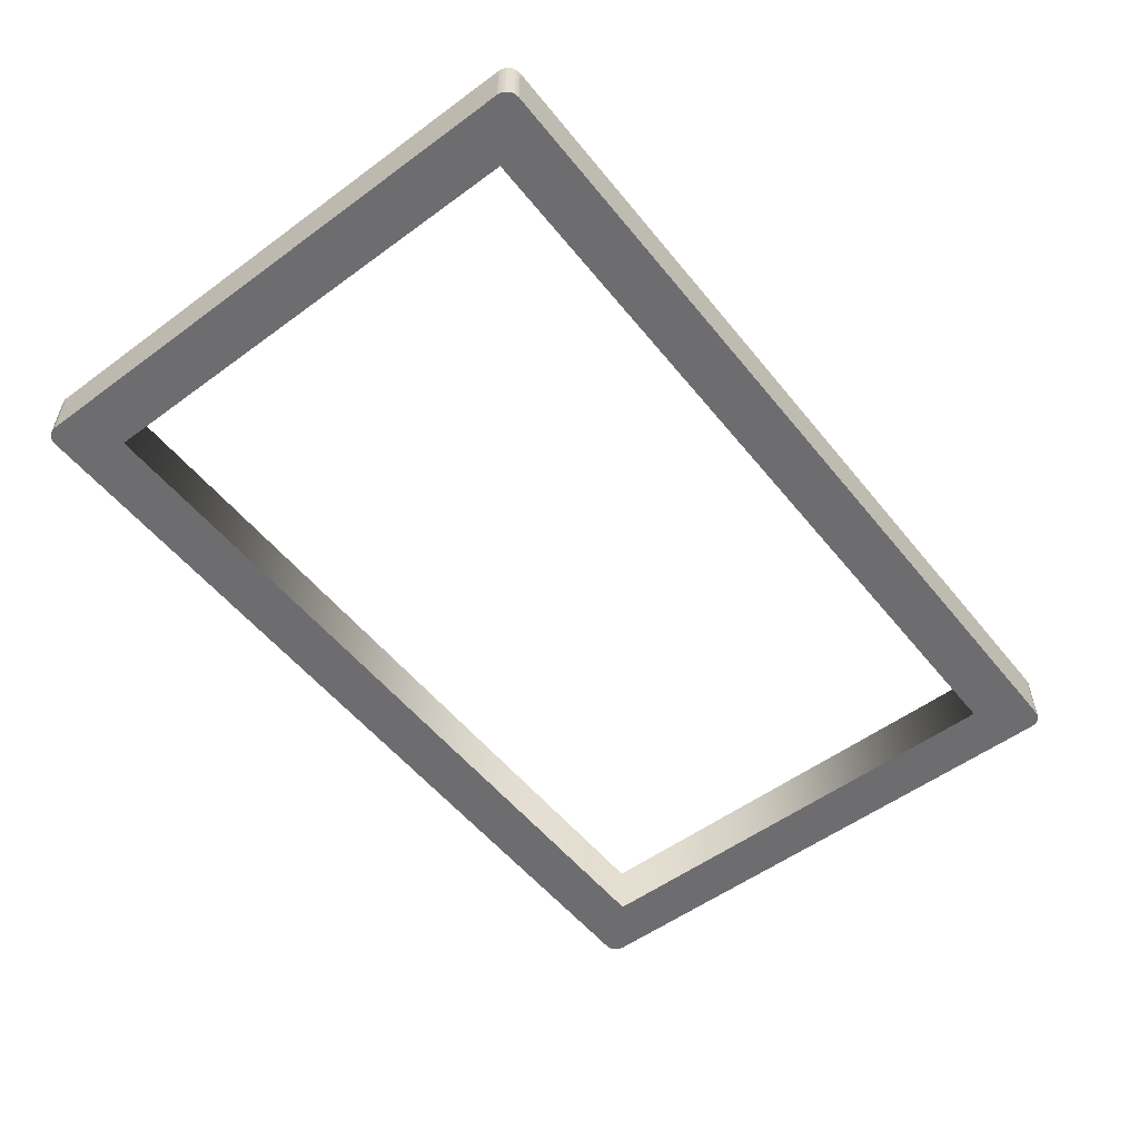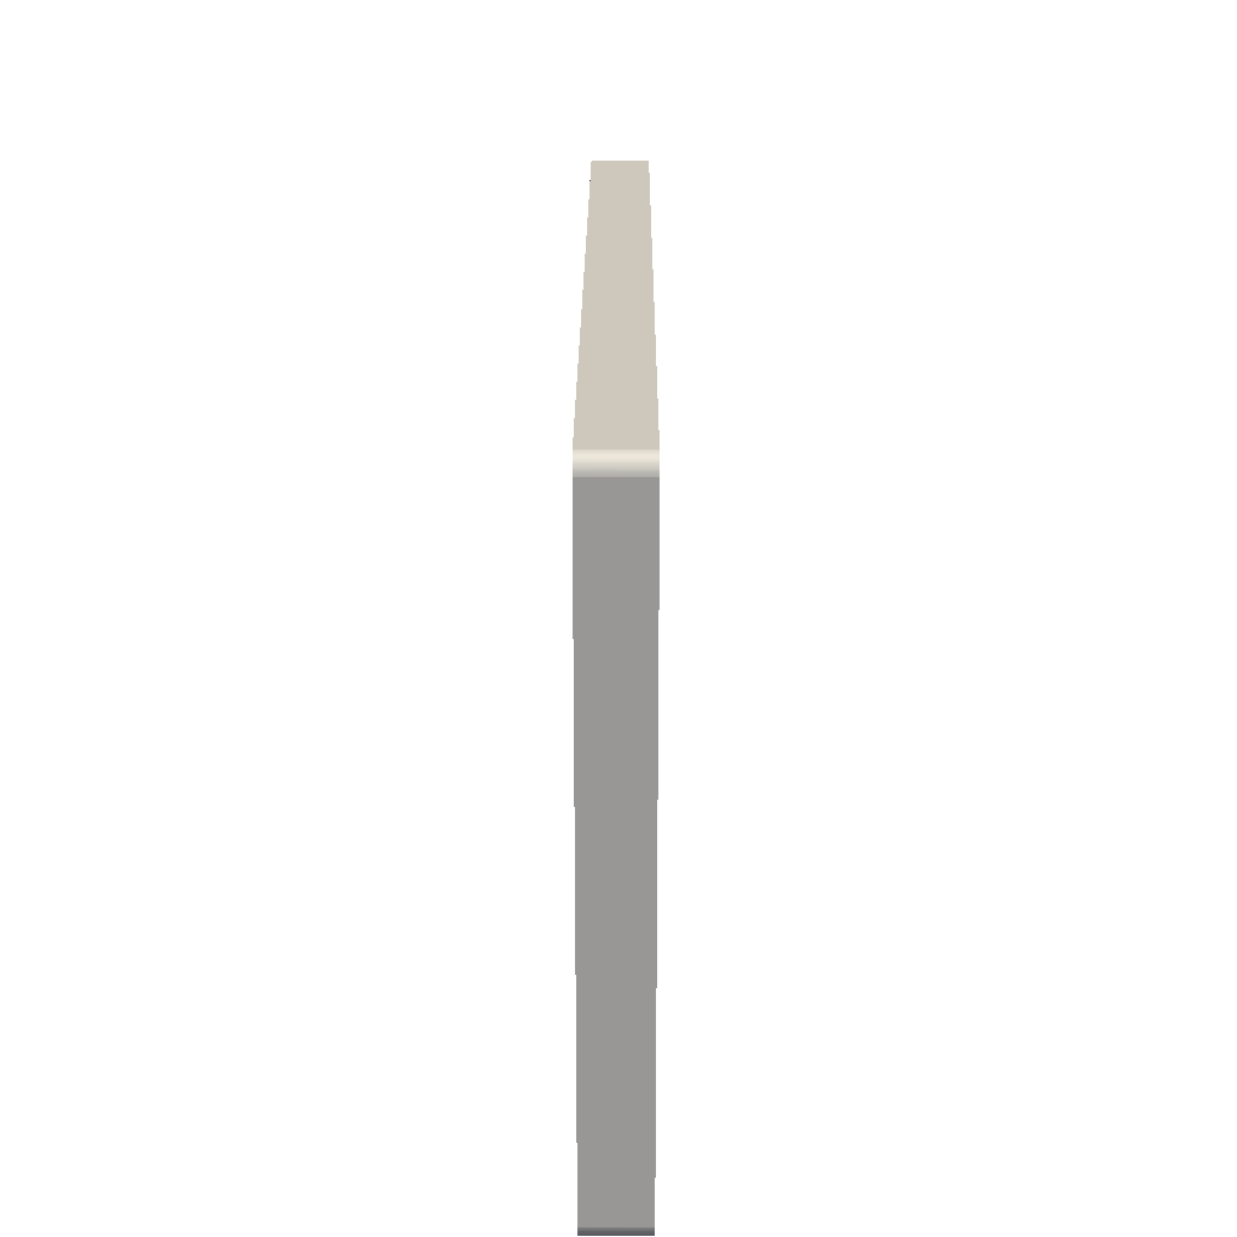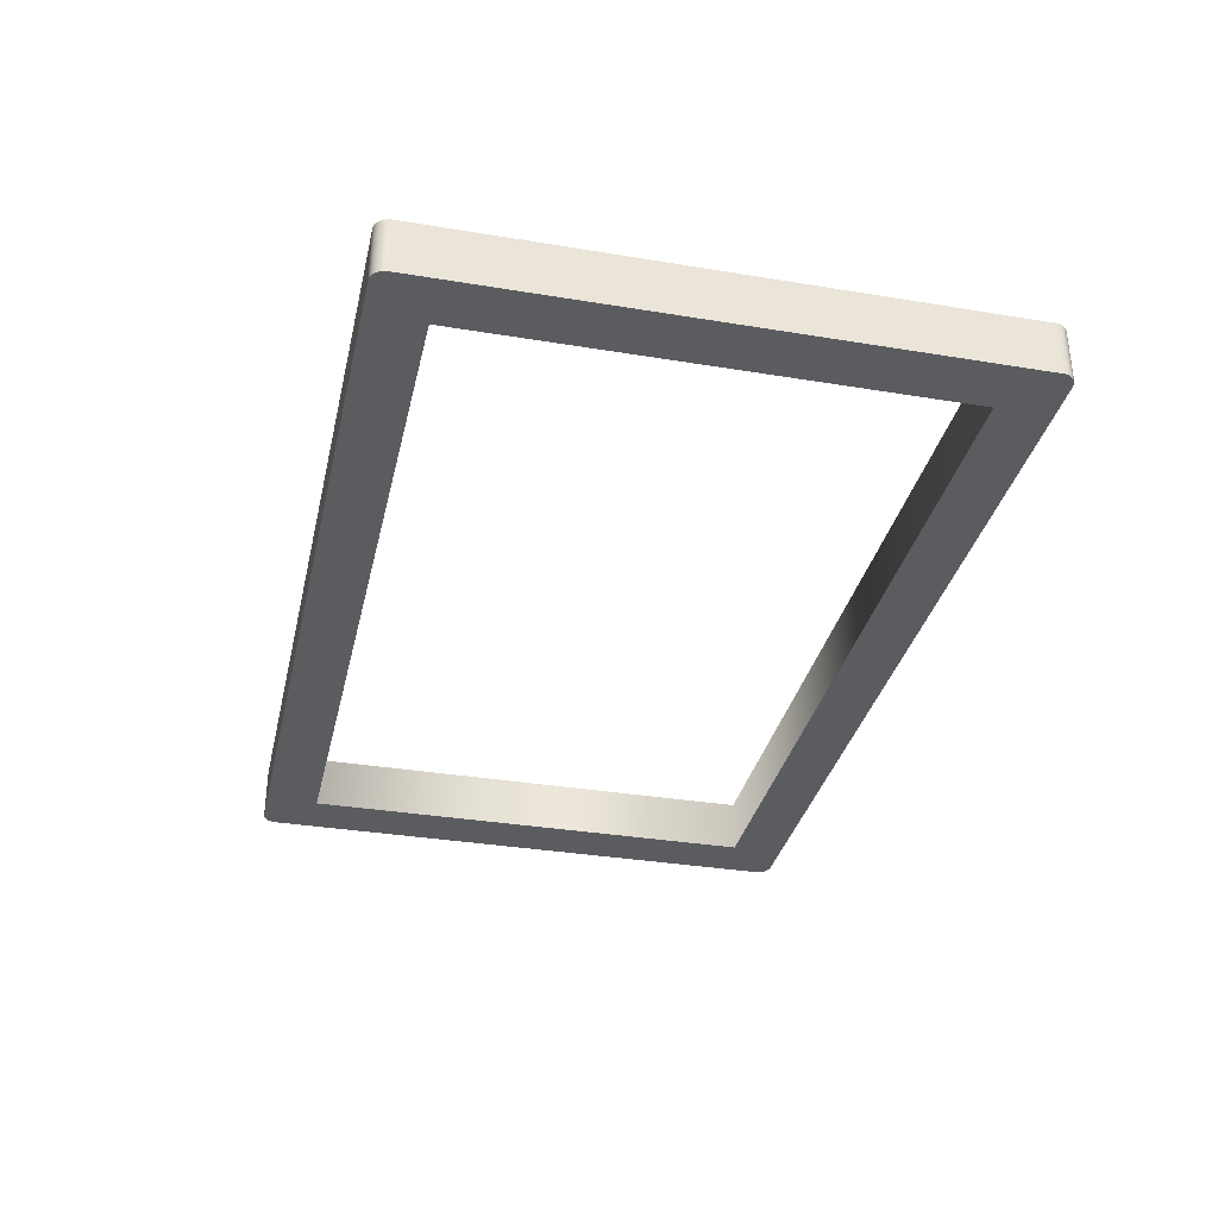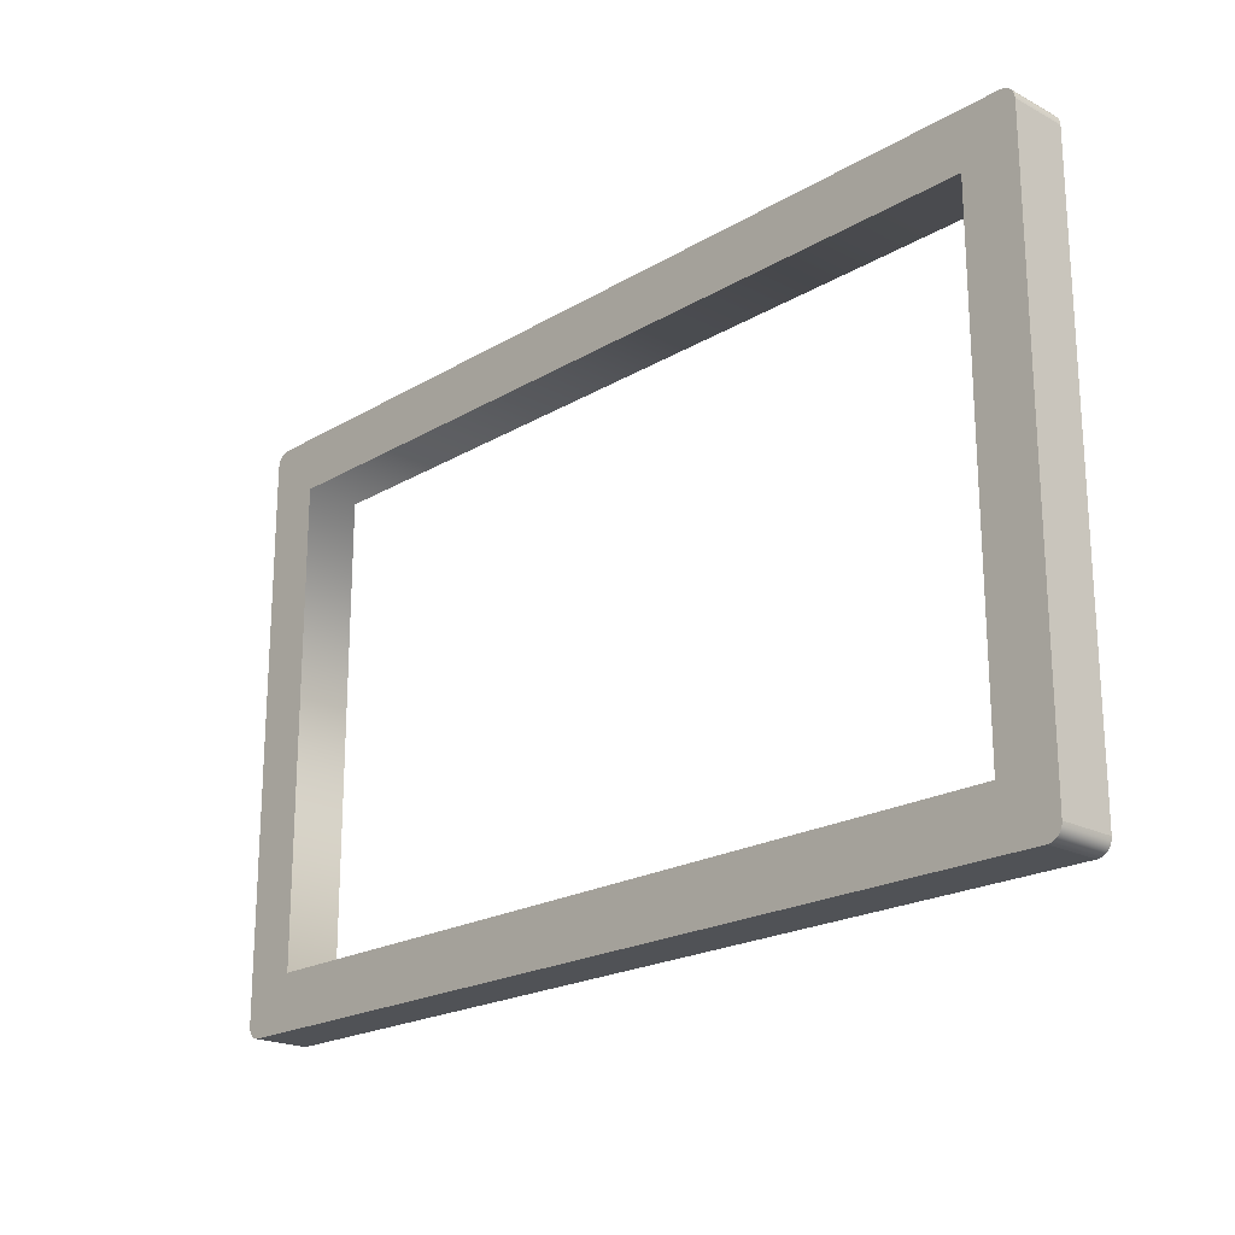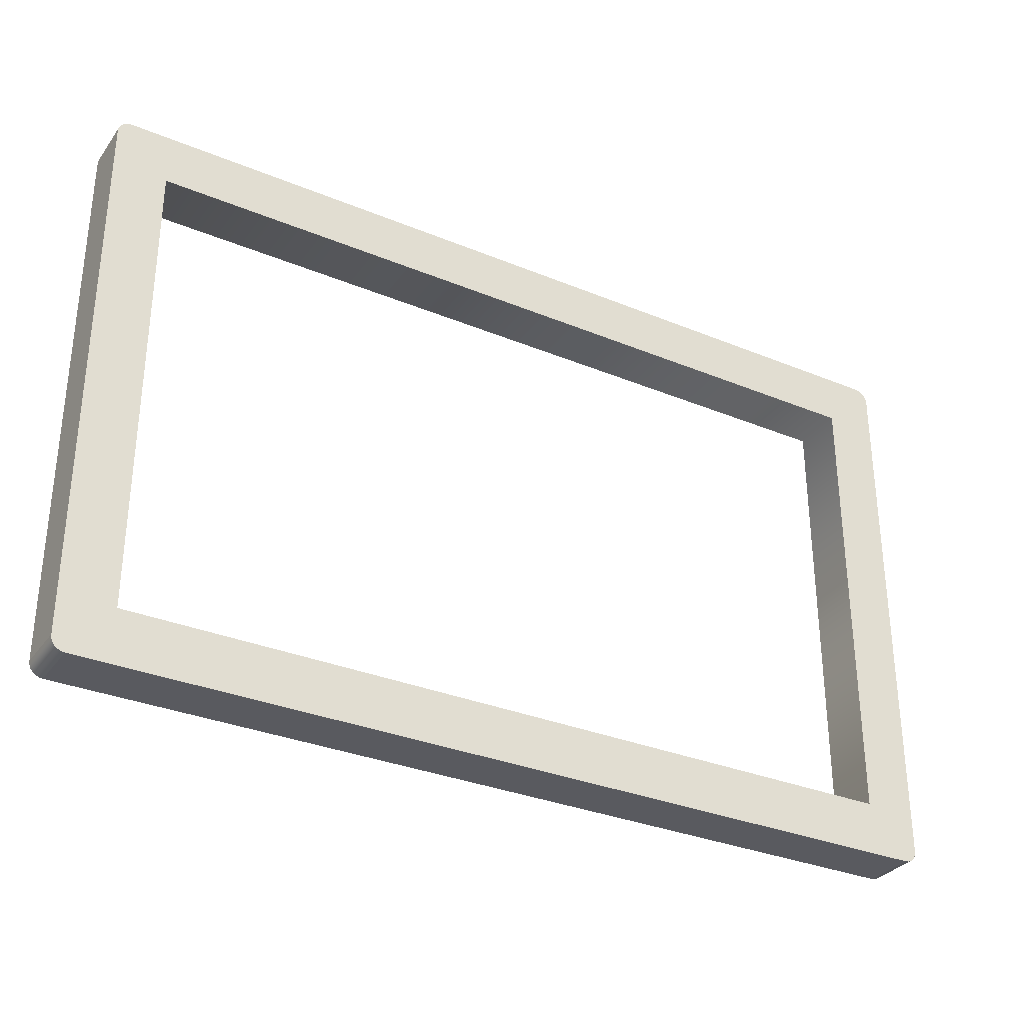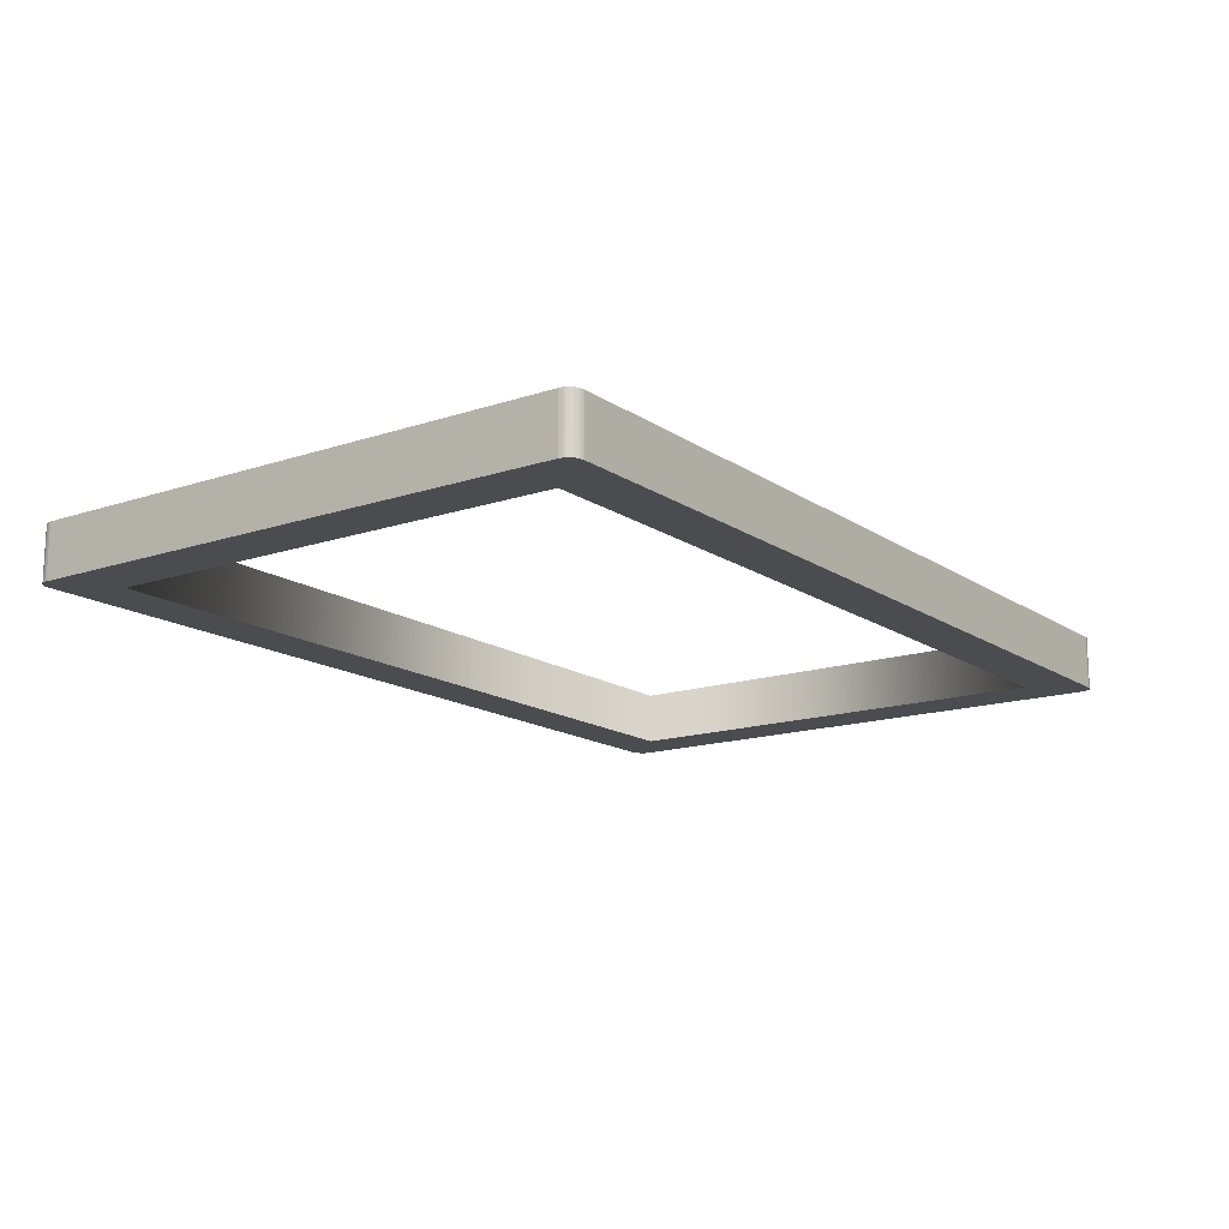
<metadata>
{"format":"obj","ext":"obj","renderer":"f3d","projection":"perspective","resolution":1024,"background":"white","views":[{"elev":-54.1,"azim":128.0,"up":"+Z"},{"elev":21.8,"azim":-89.8,"up":"+Y"},{"elev":-33.8,"azim":-102.7,"up":"+Z"},{"elev":-20.8,"azim":-133.3,"up":"+Y"},{"elev":-31.9,"azim":149.8,"up":"+Y"},{"elev":-15.1,"azim":125.6,"up":"+Z"}]}
</metadata>
<code>
o Group3/mesh1/mesh1-geometry#mesh1-geometry
v -0.6933 0.3635 0.4244
v -0.6949 0.3596 0.4898
v -0.6949 0.3596 0.4244
v -0.6933 0.3635 0.4898
v -0.6955 0.3553 0.4898
v -0.6933 -0.3185 0.4244
v -0.6907 0.3669 0.4244
v -0.6933 -0.3185 0.4898
v -0.6955 0.3553 0.4244
v -0.6949 -0.3145 0.4898
v -0.6949 -0.3145 0.4244
v -0.6907 -0.3219 0.4244
v -0.6907 0.3669 0.4898
v -0.6907 -0.3219 0.4898
v -0.6955 -0.3103 0.4898
v -0.6873 0.3695 0.4898
v -0.6873 -0.3244 0.4244
v -0.6955 -0.3103 0.4244
v -0.6873 0.3695 0.4244
v -0.6873 -0.3244 0.4898
v -0.6833 0.3711 0.4898
v -0.6833 -0.3261 0.4898
v -0.6833 -0.3261 0.4244
v -0.6833 0.3711 0.4244
v -0.6791 0.3717 0.4898
v -0.6791 -0.3266 0.4898
v -0.6791 -0.3266 0.4244
v -0.6791 0.3717 0.4244
v 0.3869 0.3716 0.4898
v -0.631 -0.2622 0.4898
v 0.3869 -0.3266 0.4898
v -0.631 -0.2622 0.4244
v 0.3869 0.3716 0.4244
v -0.631 0.3072 0.4898
v 0.3869 -0.3266 0.4244
v -0.631 0.3072 0.4244
v 0.3911 0.3711 0.4898
v 0.3388 0.3072 0.4898
v 0.3388 -0.2622 0.4898
v 0.3911 -0.3261 0.4244
v 0.3388 -0.2622 0.4244
v 0.3388 0.3072 0.4244
v 0.3911 0.3711 0.4244
v 0.3911 -0.3261 0.4898
v 0.3951 0.3695 0.4898
v 0.3951 -0.3244 0.4898
v 0.3951 -0.3244 0.4244
v 0.3951 0.3695 0.4244
v 0.3985 0.3669 0.4898
v 0.3985 -0.3219 0.4898
v 0.3985 -0.3219 0.4244
v 0.3985 0.3669 0.4244
v 0.4011 0.3635 0.4244
v 0.4011 -0.3185 0.4898
v 0.4011 -0.3185 0.4244
v 0.4011 0.3635 0.4898
v 0.4027 0.3595 0.4244
v 0.4027 -0.3145 0.4244
v 0.4027 -0.3145 0.4898
v 0.4027 0.3595 0.4898
v 0.4033 0.3553 0.4244
v 0.4033 -0.3103 0.4244
v 0.4033 -0.3103 0.4898
v 0.4033 0.3553 0.4898
f 1 2 3
f 2 1 4
f 3 2 1
f 4 1 2
f 5 3 2
f 2 3 5
f 3 6 1
f 1 6 3
f 7 4 1
f 1 4 7
f 8 2 4
f 3 5 9
f 9 5 3
f 10 5 2
f 3 11 6
f 6 11 3
f 1 6 12
f 12 6 1
f 4 7 13
f 13 7 4
f 1 12 7
f 7 12 1
f 10 2 8
f 8 4 14
f 15 9 5
f 5 9 15
f 9 11 3
f 3 11 9
f 5 10 15
f 11 8 6
f 6 8 11
f 6 14 12
f 12 14 6
f 7 16 13
f 13 16 7
f 7 12 17
f 17 12 7
f 8 11 10
f 10 11 8
f 14 4 13
f 14 6 8
f 8 6 14
f 9 15 18
f 18 15 9
f 11 9 18
f 18 9 11
f 10 18 15
f 15 18 10
f 14 17 12
f 12 17 14
f 16 7 19
f 19 7 16
f 20 13 16
f 14 13 20
f 7 17 19
f 19 17 7
f 18 10 11
f 11 10 18
f 17 14 20
f 20 14 17
f 19 21 16
f 16 21 19
f 20 16 22
f 19 17 23
f 23 17 19
f 20 23 17
f 17 23 20
f 21 19 24
f 24 19 21
f 22 16 21
f 23 20 22
f 22 20 23
f 19 23 24
f 24 23 19
f 24 25 21
f 21 25 24
f 22 21 26
f 22 27 23
f 23 27 22
f 24 23 27
f 27 23 24
f 25 24 28
f 28 24 25
f 26 21 25
f 27 22 26
f 26 22 27
f 24 27 28
f 28 27 24
f 28 29 25
f 25 29 28
f 26 25 30
f 31 27 26
f 26 27 31
f 28 27 32
f 32 27 28
f 29 28 33
f 33 28 29
f 29 34 25
f 30 25 34
f 26 30 31
f 27 31 35
f 35 31 27
f 32 27 35
f 35 27 32
f 36 28 32
f 32 28 36
f 28 36 33
f 33 36 28
f 33 37 29
f 29 37 33
f 34 29 38
f 34 32 30
f 31 30 39
f 31 40 35
f 35 40 31
f 32 35 41
f 41 35 32
f 32 34 36
f 33 36 42
f 42 36 33
f 37 33 43
f 43 33 37
f 44 29 37
f 38 29 39
f 42 34 38
f 32 39 30
f 39 29 31
f 40 31 44
f 44 31 40
f 33 35 40
f 40 35 33
f 41 35 42
f 42 35 41
f 39 32 41
f 34 42 36
f 33 42 35
f 35 42 33
f 33 40 43
f 43 40 33
f 43 45 37
f 37 45 43
f 31 29 44
f 44 37 46
f 39 42 38
f 44 47 40
f 40 47 44
f 42 39 41
f 43 40 47
f 47 40 43
f 45 43 48
f 48 43 45
f 46 37 45
f 47 44 46
f 46 44 47
f 43 47 48
f 48 47 43
f 48 49 45
f 45 49 48
f 46 45 50
f 46 51 47
f 47 51 46
f 48 47 51
f 51 47 48
f 49 48 52
f 52 48 49
f 50 45 49
f 51 46 50
f 50 46 51
f 48 51 52
f 52 51 48
f 53 49 52
f 52 49 53
f 50 49 54
f 54 51 50
f 50 51 54
f 52 51 55
f 55 51 52
f 49 53 56
f 56 53 49
f 52 55 53
f 53 55 52
f 54 49 56
f 51 54 55
f 55 54 51
f 57 56 53
f 53 56 57
f 53 55 58
f 58 55 53
f 54 56 59
f 56 57 60
f 60 57 56
f 53 58 57
f 57 58 53
f 55 59 58
f 58 59 55
f 59 56 60
f 59 55 54
f 54 55 59
f 61 60 57
f 57 60 61
f 57 58 62
f 62 58 57
f 63 58 59
f 59 58 63
f 59 60 63
f 60 61 64
f 64 61 60
f 57 62 61
f 61 62 57
f 58 63 62
f 62 63 58
f 63 60 64
f 62 64 61
f 61 64 62
f 64 62 63
f 63 62 64
f 4 2 8
f 2 5 10
f 8 2 10
f 14 4 8
f 15 10 5
f 13 4 14
f 16 13 20
f 20 13 14
f 22 16 20
f 21 16 22
f 26 21 22
f 25 21 26
f 30 25 26
f 25 34 29
f 34 25 30
f 31 30 26
f 38 29 34
f 30 32 34
f 39 30 31
f 36 34 32
f 37 29 44
f 39 29 38
f 38 34 42
f 30 39 32
f 31 29 39
f 41 32 39
f 36 42 34
f 44 29 31
f 46 37 44
f 38 42 39
f 41 39 42
f 45 37 46
f 50 45 46
f 49 45 50
f 54 49 50
f 56 49 54
f 59 56 54
f 60 56 59
f 63 60 59
f 64 60 63

</code>
